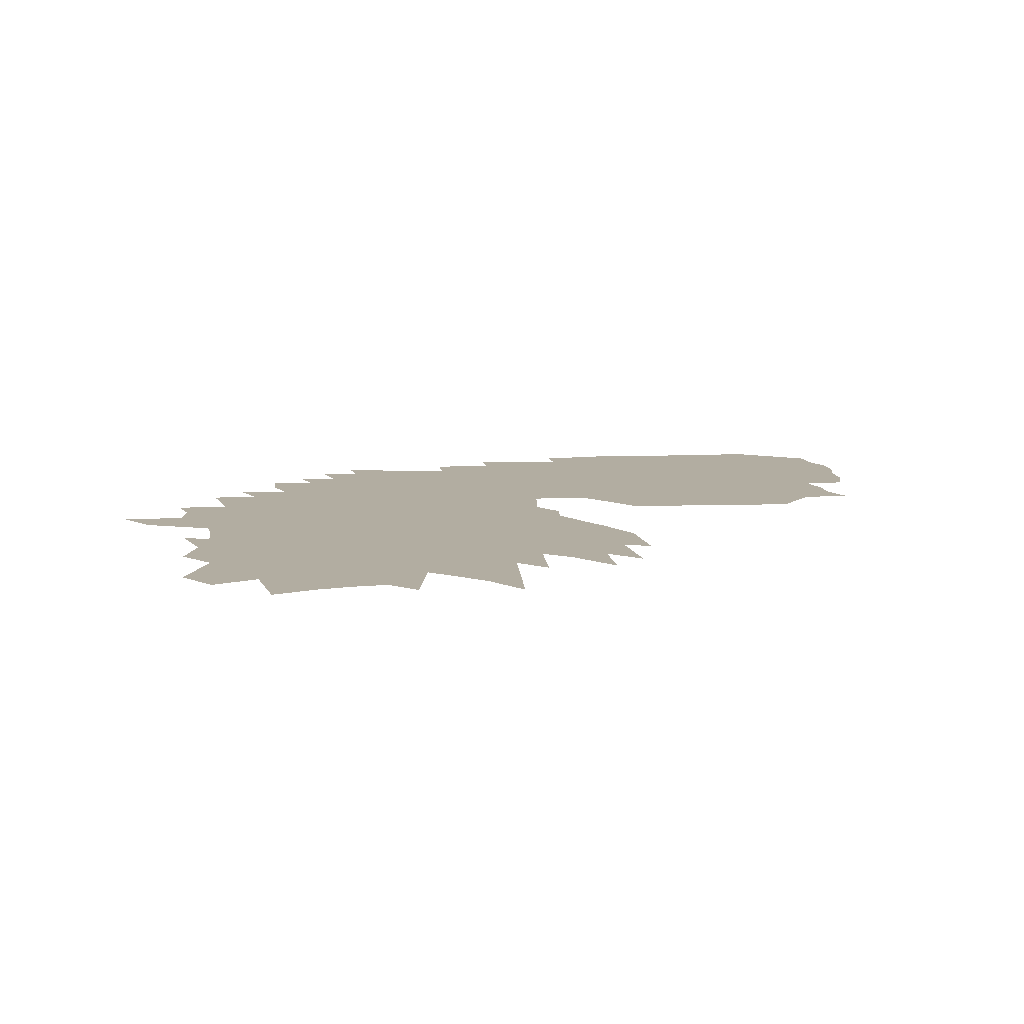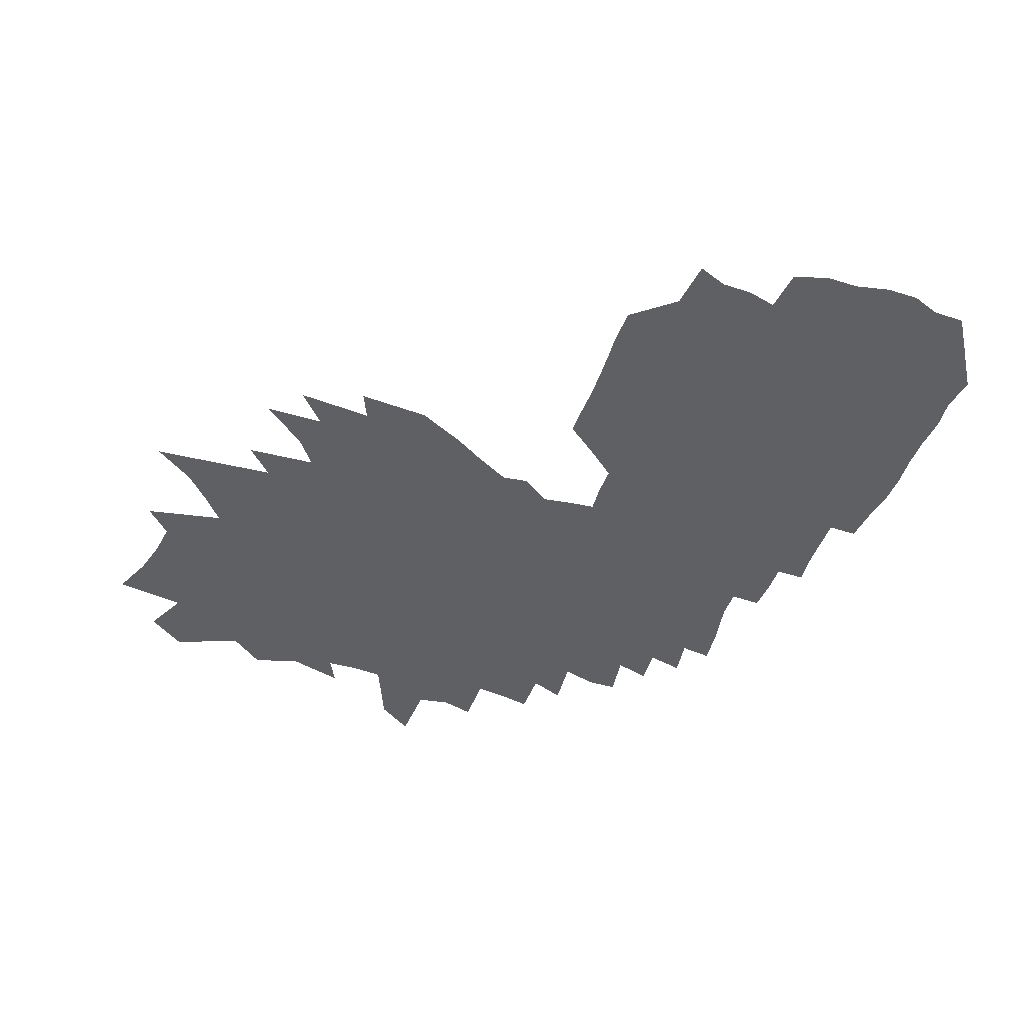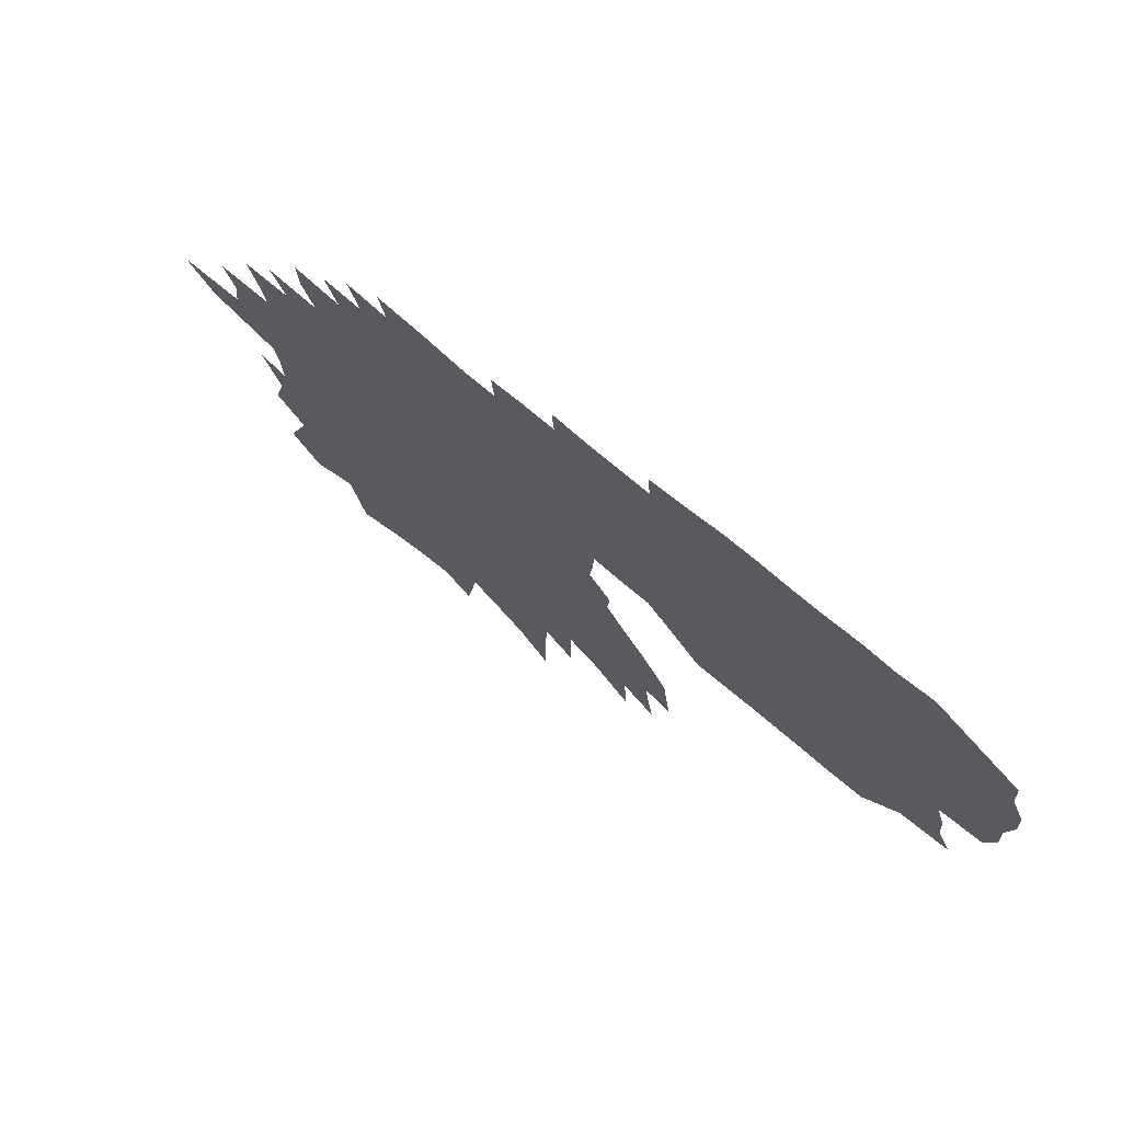
<metadata>
{"format":"obj","ext":"obj","renderer":"f3d","projection":"perspective","resolution":1024,"background":"white","views":[{"elev":10.5,"azim":-4.7,"up":"+Z"},{"elev":-42.3,"azim":72.8,"up":"+Z"},{"elev":73.8,"azim":40.3,"up":"+Y"}]}
</metadata>
<code>
v 464.9 461.3 0
v 422.4 533.2 0
v 395.5 567.2 0
v 472.2 364.7 0
v 483.5 408.8 0
v 492 448.9 0
v 491.3 479.8 0
v 487.1 509.1 0
v 463.5 540.9 0
v 454.4 571.1 0
v 458.1 602 0
v 447.3 633 0
v 479 269.8 0
v 500.5 332.8 0
v 518.9 387.3 0
v 522.4 421.7 0
v 528.2 457.5 0
v 527.9 487.9 0
v 524.3 516.9 0
v 513.1 545.9 0
v 506.7 575.3 0
v 500.7 604.8 0
v 497.2 634.1 0
v 491.3 663.7 0
v 482.7 694 0
v 507.8 234.5 0
v 524.7 294.4 0
v 545.5 356.7 0
v 553 396.3 0
v 563.4 436.6 0
v 564.8 466.6 0
v 567.2 496.4 0
v 560.6 523.2 0
v 556.5 550.8 0
v 552.7 578.7 0
v 559.1 607.3 0
v 553.3 634.5 0
v 545.2 662.9 0
v 527.2 695 0
v 511.9 727.6 0
v 549.9 255.6 0
v 568.3 319.5 0
v 582.8 371.7 0
v 589.1 408.3 0
v 597.7 445.7 0
v 601.3 475.6 0
v 600.9 502.4 0
v 597.1 528.4 0
v 595.5 555.1 0
v 598.4 582.4 0
v 604.1 609.3 0
v 597 635.1 0
v 589.6 662.3 0
v 577.7 691.5 0
v 560.6 724.3 0
v 548.6 756.6 0
v 547.1 786.1 0
v 564.1 189.2 0
v 587.6 272.4 0
v 601.5 328.7 0
v 613.7 378.5 0
v 620.9 416.4 0
v 629 452.8 0
v 629 478.7 0
v 633.1 507.5 0
v 630.1 532.6 0
v 634.5 559.8 0
v 637.2 585.6 0
v 641.6 610.4 0
v 636.6 634.9 0
v 636.4 658.9 0
v 628.7 685.5 0
v 615.7 716.1 0
v 602 748.4 0
v 590.6 780.8 0
v 578.8 814.4 0
v 602.3 206.5 0
v 622.6 287.2 0
v 634.3 340.4 0
v 645.6 389.5 0
v 651.4 424.5 0
v 655.8 455.5 0
v 657 482 0
v 661.1 510.6 0
v 661.9 536 0
v 663 561.3 0
v 665 586.9 0
v 665.4 611.2 0
v 663.7 635.7 0
v 662 660.6 0
v 656.7 687.4 0
v 654.3 713 0
v 644 743.2 0
v 631.2 776.2 0
v 615.8 812.5 0
v 605.2 847 0
v 636.7 216.5 0
v 650.4 282.3 0
v 662.7 343.3 0
v 671.8 390.2 0
v 677.9 427.1 0
v 683.8 460.7 0
v 685.5 486.3 0
v 687.5 512.1 0
v 688.5 537.1 0
v 688.6 561.7 0
v 689.8 586.5 0
v 690.9 611.4 0
v 691.5 635.8 0
v 688.3 661.8 0
v 686.1 687.4 0
v 682.5 714 0
v 679.7 739.5 0
v 672.7 768.7 0
v 663 801 0
v 643.9 842 0
v 637.7 872.3 0
v 668.7 221.7 0
v 681 290.4 0
v 690.8 348.9 0
v 697.6 391 0
v 703.6 429.9 0
v 707.5 459.9 0
v 709.7 485.7 0
v 712.4 512.5 0
v 714.6 538.1 0
v 717 563.2 0
v 717.2 587.2 0
v 716.6 611.8 0
v 715.9 636.8 0
v 714.7 662.2 0
v 712.3 688.7 0
v 709.3 715.8 0
v 705.1 744.5 0
v 700.1 772.4 0
v 696 799.4 0
v 678.1 840.4 0
v 674.5 869.4 0
v 696.3 197.8 0
v 707.2 272.7 0
v 715.9 334.9 0
v 722.2 385.3 0
v 727.4 426.8 0
v 731.2 459 0
v 733.8 484.7 0
v 736.4 511.5 0
v 739.1 538 0
v 741.2 563 0
v 741.5 587 0
v 741.5 611.6 0
v 741.3 636.8 0
v 740.5 662.6 0
v 738.5 689.4 0
v 736.9 716.1 0
v 732.9 745.3 0
v 728.8 774 0
v 724 804 0
v 721.7 833.6 0
v 720.4 861.8 0
v 734.6 252.4 0
v 741.7 323.4 0
v 747.1 379.6 0
v 751.3 423.9 0
v 754.7 456.3 0
v 757.7 483.4 0
v 760.6 511.6 0
v 762.8 536.8 0
v 764.7 561.9 0
v 766.2 585.9 0
v 766.9 610.5 0
v 767.3 635.9 0
v 767.6 661.3 0
v 766.3 688 0
v 764.5 715.8 0
v 761.9 744.1 0
v 757.6 774.1 0
v 755.2 802.5 0
v 751.8 832.9 0
v 749.4 862.1 0
v 746.5 891.9 0
v 762.6 229.2 0
v 768 317.3 0
v 772 373.9 0
v 775.6 414.3 0
v 778.7 449.6 0
v 781.5 480.5 0
v 784.1 507.6 0
v 786.6 533.3 0
v 788.1 559.9 0
v 790.3 584.2 0
v 791.8 609.2 0
v 792.8 634.8 0
v 793.1 660.6 0
v 792.3 688.7 0
v 792.6 714.7 0
v 789.7 743.8 0
v 788 771.4 0
v 784.2 801.9 0
v 782.4 830.6 0
v 779.3 861 0
v 775.9 894.2 0
v 792.4 191.5 0
v 794.4 308.7 0
v 797.1 365.7 0
v 799.9 408.8 0
v 802.6 446.5 0
v 805.5 475.9 0
v 808.5 502.1 0
v 810.8 529.5 0
v 812.9 555.7 0
v 814.7 581.9 0
v 816.8 607.2 0
v 818.5 633.5 0
v 819.1 660.3 0
v 819.1 687.5 0
v 818.9 714.3 0
v 817.3 742.7 0
v 815.7 770.3 0
v 814.6 798 0
v 811.4 829.3 0
v 807.8 863.4 0
v 805.4 894.2 0
v 803.3 922.9 0
v 823.3 284 0
v 823.5 349.6 0
v 826.8 391.2 0
v 826.5 441.6 0
v 829.4 472.6 0
v 832.4 501.6 0
v 834.8 526.6 0
v 837.1 552.7 0
v 839.4 579.2 0
v 842.1 605 0
v 844.7 631.3 0
v 845.9 658.1 0
v 846.2 685.9 0
v 845.7 712.8 0
v 844.8 741.3 0
v 844.3 767.3 0
v 842.7 794.9 0
v 840.4 825.4 0
v 838.2 857 0
v 835.2 892.3 0
v 833.9 920.4 0
v 851.3 330.7 0
v 854.6 373 0
v 851.8 429.2 0
v 853.8 465 0
v 855.8 498.2 0
v 858.5 525.4 0
v 861.7 552.3 0
v 863.8 577.3 0
v 873.1 656.7 0
v 873.4 685.5 0
v 872.3 712.7 0
v 872 741.4 0
v 870.8 768.3 0
v 869.3 795.7 0
v 868.3 828.8 0
v 866.6 860.7 0
v 864.6 891.6 0
v 862.8 920.2 0
v 889.3 288.8 0
v 886.7 344.5 0
v 878.5 414.5 0
v 879.8 452.4 0
v 879.6 492.9 0
v 881.8 519.9 0
v 901.3 657.4 0
v 900.7 685.6 0
v 900 713.6 0
v 899.6 742.1 0
v 897.5 768.7 0
v 896.2 796.4 0
v 895.5 825.6 0
v 894.6 857.4 0
v 893.5 890.5 0
v 891.8 920.3 0
v 889.4 948.7 0
v 919 318.2 0
v 909.3 388.9 0
v 902.8 455.8 0
v 902.3 490.1 0
v 928.4 628.3 0
v 928.8 657.3 0
v 928.9 686.5 0
v 927 714 0
v 925.7 741.7 0
v 924.3 768.7 0
v 923.2 796.5 0
v 922.6 825.8 0
v 922.5 857.7 0
v 922.4 890.8 0
v 920.7 920.5 0
v 920.5 952.2 0
v 935.9 378.3 0
v 927.6 445.7 0
v 954.2 598.8 0
v 954.7 627.1 0
v 957.1 658.7 0
v 956.1 686.9 0
v 953.4 714.2 0
v 951.6 740.8 0
v 950.4 767.9 0
v 950 796.6 0
v 950.7 827.8 0
v 951.3 859.7 0
v 952 892.6 0
v 952 924 0
v 953.7 958.2 0
v 981.8 599.8 0
v 980.8 626.9 0
v 985.2 659.9 0
v 983.1 687.5 0
v 980.9 714.8 0
v 978.9 741.7 0
v 977.7 769.2 0
v 977.6 798.1 0
v 977.7 827.4 0
v 978.8 859.2 0
v 980.1 891.8 0
v 980.4 922.8 0
v 983.7 959.2 0
v 1009 601.1 0
v 1010 629.4 0
v 1013 660.7 0
v 1010 688.2 0
v 1006 715.1 0
v 1005 742.1 0
v 1004 769.3 0
v 1004 797.9 0
v 1004 826.8 0
v 1006 858.3 0
v 1009 893.1 0
v 1011 926.3 0
v 1012 957.7 0
v 1035 601 0
v 1036 629.1 0
v 1040 660.6 0
v 1038 688.6 0
v 1034 716.1 0
v 1031 742.5 0
v 1030 769.2 0
v 1030 797.4 0
v 1030 826 0
v 1034 859.4 0
v 1037 891.7 0
v 1039 924.7 0
v 1042 958.3 0
v 1061 600.5 0
v 1064 630 0
v 1066 659.4 0
v 1069 690.4 0
v 1065 718.4 0
v 1064 746.2 0
v 1061 772.9 0
v 1061 801.6 0
v 1062 830.7 0
v 1065 862.3 0
v 1066 892.5 0
v 1070 927.6 0
v 1074 961.1 0
v 1087 599.5 0
v 1101 633.6 0
v 1098 662.3 0
v 1103 693.4 0
v 1098 721.5 0
v 1094 748.8 0
v 1090 775.5 0
v 1090 804.1 0
v 1092 833.1 0
v 1098 866.9 0
v 1099 897.5 0
v 1098 926.2 0
v 1101 958.9 0
v 1122 600.8 0
v 1154 642.4 0
v 1144 669.9 0
v 1142 698.7 0
v 1137 726.6 0
v 1132 754.2 0
v 1121 779.6 0
v 1119 806.6 0
v 1127 838.9 0
v 1134 872.9 0
v 1135 903.7 0
v 1139 936.7 0
v 1135 964.3 0
v 1200 648.7 0
v 1187 676.2 0
v 1185 704.9 0
v 1176 732.3 0
v 1178 762.2 0
v 1169 789.2 0
v 1171 819.4 0
v 1172 849.8 0
v 1177 882.5 0
v 1178 913.9 0
v 1173 941.9 0
v 1216 737.5 0
v 1225 770.8 0
v 1223 800.5 0
v 1228 833.2 0
v 1226 863.1 0
v 1214 889.4 0
v 1212 919 0
f 5 6 1
f 8 9 2
f 2 9 3
f 9 10 3
f 14 15 4
f 4 15 5
f 15 16 5
f 5 16 6
f 16 17 6
f 6 17 7
f 17 18 7
f 7 18 8
f 18 19 8
f 8 19 9
f 19 20 9
f 9 20 10
f 20 21 10
f 10 21 11
f 21 22 11
f 11 22 12
f 22 23 12
f 26 27 13
f 13 27 14
f 27 28 14
f 14 28 15
f 28 29 15
f 15 29 16
f 29 30 16
f 16 30 17
f 30 31 17
f 17 31 18
f 31 32 18
f 18 32 19
f 32 33 19
f 19 33 20
f 33 34 20
f 20 34 21
f 34 35 21
f 21 35 22
f 35 36 22
f 22 36 23
f 36 37 23
f 23 37 24
f 37 38 24
f 24 38 25
f 38 39 25
f 26 41 27
f 41 42 27
f 27 42 28
f 42 43 28
f 28 43 29
f 43 44 29
f 29 44 30
f 44 45 30
f 30 45 31
f 45 46 31
f 31 46 32
f 46 47 32
f 32 47 33
f 47 48 33
f 33 48 34
f 48 49 34
f 34 49 35
f 49 50 35
f 35 50 36
f 50 51 36
f 36 51 37
f 51 52 37
f 37 52 38
f 52 53 38
f 38 53 39
f 53 54 39
f 39 54 40
f 54 55 40
f 58 59 41
f 41 59 42
f 59 60 42
f 42 60 43
f 60 61 43
f 43 61 44
f 61 62 44
f 44 62 45
f 62 63 45
f 45 63 46
f 63 64 46
f 46 64 47
f 64 65 47
f 47 65 48
f 65 66 48
f 48 66 49
f 66 67 49
f 49 67 50
f 67 68 50
f 50 68 51
f 68 69 51
f 51 69 52
f 69 70 52
f 52 70 53
f 70 71 53
f 53 71 54
f 71 72 54
f 54 72 55
f 72 73 55
f 55 73 56
f 73 74 56
f 56 74 57
f 74 75 57
f 58 77 59
f 77 78 59
f 59 78 60
f 78 79 60
f 60 79 61
f 79 80 61
f 61 80 62
f 80 81 62
f 62 81 63
f 81 82 63
f 63 82 64
f 82 83 64
f 64 83 65
f 83 84 65
f 65 84 66
f 84 85 66
f 66 85 67
f 85 86 67
f 67 86 68
f 86 87 68
f 68 87 69
f 87 88 69
f 69 88 70
f 88 89 70
f 70 89 71
f 89 90 71
f 71 90 72
f 90 91 72
f 72 91 73
f 91 92 73
f 73 92 74
f 92 93 74
f 74 93 75
f 93 94 75
f 75 94 76
f 94 95 76
f 77 97 78
f 97 98 78
f 78 98 79
f 98 99 79
f 79 99 80
f 99 100 80
f 80 100 81
f 100 101 81
f 81 101 82
f 101 102 82
f 82 102 83
f 102 103 83
f 83 103 84
f 103 104 84
f 84 104 85
f 104 105 85
f 85 105 86
f 105 106 86
f 86 106 87
f 106 107 87
f 87 107 88
f 107 108 88
f 88 108 89
f 108 109 89
f 89 109 90
f 109 110 90
f 90 110 91
f 110 111 91
f 91 111 92
f 111 112 92
f 92 112 93
f 112 113 93
f 93 113 94
f 113 114 94
f 94 114 95
f 114 115 95
f 95 115 96
f 115 116 96
f 97 118 98
f 118 119 98
f 98 119 99
f 119 120 99
f 99 120 100
f 120 121 100
f 100 121 101
f 121 122 101
f 101 122 102
f 122 123 102
f 102 123 103
f 123 124 103
f 103 124 104
f 124 125 104
f 104 125 105
f 125 126 105
f 105 126 106
f 126 127 106
f 106 127 107
f 127 128 107
f 107 128 108
f 128 129 108
f 108 129 109
f 129 130 109
f 109 130 110
f 130 131 110
f 110 131 111
f 131 132 111
f 111 132 112
f 132 133 112
f 112 133 113
f 133 134 113
f 113 134 114
f 134 135 114
f 114 135 115
f 135 136 115
f 115 136 116
f 136 137 116
f 116 137 117
f 137 138 117
f 118 139 119
f 139 140 119
f 119 140 120
f 140 141 120
f 120 141 121
f 141 142 121
f 121 142 122
f 142 143 122
f 122 143 123
f 143 144 123
f 123 144 124
f 144 145 124
f 124 145 125
f 145 146 125
f 125 146 126
f 146 147 126
f 126 147 127
f 147 148 127
f 127 148 128
f 148 149 128
f 128 149 129
f 149 150 129
f 129 150 130
f 150 151 130
f 130 151 131
f 151 152 131
f 131 152 132
f 152 153 132
f 132 153 133
f 153 154 133
f 133 154 134
f 154 155 134
f 134 155 135
f 155 156 135
f 135 156 136
f 156 157 136
f 136 157 137
f 157 158 137
f 137 158 138
f 158 159 138
f 140 160 141
f 160 161 141
f 141 161 142
f 161 162 142
f 142 162 143
f 162 163 143
f 143 163 144
f 163 164 144
f 144 164 145
f 164 165 145
f 145 165 146
f 165 166 146
f 146 166 147
f 166 167 147
f 147 167 148
f 167 168 148
f 148 168 149
f 168 169 149
f 149 169 150
f 169 170 150
f 150 170 151
f 170 171 151
f 151 171 152
f 171 172 152
f 152 172 153
f 172 173 153
f 153 173 154
f 173 174 154
f 154 174 155
f 174 175 155
f 155 175 156
f 175 176 156
f 156 176 157
f 176 177 157
f 157 177 158
f 177 178 158
f 158 178 159
f 178 179 159
f 160 181 161
f 181 182 161
f 161 182 162
f 182 183 162
f 162 183 163
f 183 184 163
f 163 184 164
f 184 185 164
f 164 185 165
f 185 186 165
f 165 186 166
f 186 187 166
f 166 187 167
f 187 188 167
f 167 188 168
f 188 189 168
f 168 189 169
f 189 190 169
f 169 190 170
f 190 191 170
f 170 191 171
f 191 192 171
f 171 192 172
f 192 193 172
f 172 193 173
f 193 194 173
f 173 194 174
f 194 195 174
f 174 195 175
f 195 196 175
f 175 196 176
f 196 197 176
f 176 197 177
f 197 198 177
f 177 198 178
f 198 199 178
f 178 199 179
f 199 200 179
f 179 200 180
f 200 201 180
f 181 202 182
f 202 203 182
f 182 203 183
f 203 204 183
f 183 204 184
f 204 205 184
f 184 205 185
f 205 206 185
f 185 206 186
f 206 207 186
f 186 207 187
f 207 208 187
f 187 208 188
f 208 209 188
f 188 209 189
f 209 210 189
f 189 210 190
f 210 211 190
f 190 211 191
f 211 212 191
f 191 212 192
f 212 213 192
f 192 213 193
f 213 214 193
f 193 214 194
f 214 215 194
f 194 215 195
f 215 216 195
f 195 216 196
f 216 217 196
f 196 217 197
f 217 218 197
f 197 218 198
f 218 219 198
f 198 219 199
f 219 220 199
f 199 220 200
f 220 221 200
f 200 221 201
f 221 222 201
f 203 224 204
f 224 225 204
f 204 225 205
f 225 226 205
f 205 226 206
f 226 227 206
f 206 227 207
f 227 228 207
f 207 228 208
f 228 229 208
f 208 229 209
f 229 230 209
f 209 230 210
f 230 231 210
f 210 231 211
f 231 232 211
f 211 232 212
f 232 233 212
f 212 233 213
f 233 234 213
f 213 234 214
f 234 235 214
f 214 235 215
f 235 236 215
f 215 236 216
f 236 237 216
f 216 237 217
f 237 238 217
f 217 238 218
f 238 239 218
f 218 239 219
f 239 240 219
f 219 240 220
f 240 241 220
f 220 241 221
f 241 242 221
f 221 242 222
f 242 243 222
f 222 243 223
f 243 244 223
f 225 245 226
f 245 246 226
f 226 246 227
f 246 247 227
f 227 247 228
f 247 248 228
f 228 248 229
f 248 249 229
f 229 249 230
f 249 250 230
f 230 250 231
f 250 251 231
f 231 251 232
f 251 252 232
f 232 252 233
f 235 253 236
f 253 254 236
f 236 254 237
f 254 255 237
f 237 255 238
f 255 256 238
f 238 256 239
f 256 257 239
f 239 257 240
f 257 258 240
f 240 258 241
f 258 259 241
f 241 259 242
f 259 260 242
f 242 260 243
f 260 261 243
f 243 261 244
f 261 262 244
f 245 263 246
f 263 264 246
f 246 264 247
f 264 265 247
f 247 265 248
f 265 266 248
f 248 266 249
f 266 267 249
f 249 267 250
f 267 268 250
f 250 268 251
f 253 269 254
f 269 270 254
f 254 270 255
f 270 271 255
f 255 271 256
f 271 272 256
f 256 272 257
f 272 273 257
f 257 273 258
f 273 274 258
f 258 274 259
f 274 275 259
f 259 275 260
f 275 276 260
f 260 276 261
f 276 277 261
f 261 277 262
f 277 278 262
f 264 280 265
f 280 281 265
f 265 281 266
f 281 282 266
f 266 282 267
f 282 283 267
f 267 283 268
f 284 285 269
f 269 285 270
f 285 286 270
f 270 286 271
f 286 287 271
f 271 287 272
f 287 288 272
f 272 288 273
f 288 289 273
f 273 289 274
f 289 290 274
f 274 290 275
f 290 291 275
f 275 291 276
f 291 292 276
f 276 292 277
f 292 293 277
f 277 293 278
f 293 294 278
f 278 294 279
f 294 295 279
f 281 296 282
f 296 297 282
f 282 297 283
f 298 299 284
f 284 299 285
f 299 300 285
f 285 300 286
f 300 301 286
f 286 301 287
f 301 302 287
f 287 302 288
f 302 303 288
f 288 303 289
f 303 304 289
f 289 304 290
f 304 305 290
f 290 305 291
f 305 306 291
f 291 306 292
f 306 307 292
f 292 307 293
f 307 308 293
f 293 308 294
f 308 309 294
f 294 309 295
f 309 310 295
f 298 311 299
f 311 312 299
f 299 312 300
f 312 313 300
f 300 313 301
f 313 314 301
f 301 314 302
f 314 315 302
f 302 315 303
f 315 316 303
f 303 316 304
f 316 317 304
f 304 317 305
f 317 318 305
f 305 318 306
f 318 319 306
f 306 319 307
f 319 320 307
f 307 320 308
f 320 321 308
f 308 321 309
f 321 322 309
f 309 322 310
f 322 323 310
f 311 324 312
f 324 325 312
f 312 325 313
f 325 326 313
f 313 326 314
f 326 327 314
f 314 327 315
f 327 328 315
f 315 328 316
f 328 329 316
f 316 329 317
f 329 330 317
f 317 330 318
f 330 331 318
f 318 331 319
f 331 332 319
f 319 332 320
f 332 333 320
f 320 333 321
f 333 334 321
f 321 334 322
f 334 335 322
f 322 335 323
f 335 336 323
f 324 337 325
f 337 338 325
f 325 338 326
f 338 339 326
f 326 339 327
f 339 340 327
f 327 340 328
f 340 341 328
f 328 341 329
f 341 342 329
f 329 342 330
f 342 343 330
f 330 343 331
f 343 344 331
f 331 344 332
f 344 345 332
f 332 345 333
f 345 346 333
f 333 346 334
f 346 347 334
f 334 347 335
f 347 348 335
f 335 348 336
f 348 349 336
f 337 350 338
f 350 351 338
f 338 351 339
f 351 352 339
f 339 352 340
f 352 353 340
f 340 353 341
f 353 354 341
f 341 354 342
f 354 355 342
f 342 355 343
f 355 356 343
f 343 356 344
f 356 357 344
f 344 357 345
f 357 358 345
f 345 358 346
f 358 359 346
f 346 359 347
f 359 360 347
f 347 360 348
f 360 361 348
f 348 361 349
f 361 362 349
f 350 363 351
f 363 364 351
f 351 364 352
f 364 365 352
f 352 365 353
f 365 366 353
f 353 366 354
f 366 367 354
f 354 367 355
f 367 368 355
f 355 368 356
f 368 369 356
f 356 369 357
f 369 370 357
f 357 370 358
f 370 371 358
f 358 371 359
f 371 372 359
f 359 372 360
f 372 373 360
f 360 373 361
f 373 374 361
f 361 374 362
f 374 375 362
f 363 376 364
f 376 377 364
f 364 377 365
f 377 378 365
f 365 378 366
f 378 379 366
f 366 379 367
f 379 380 367
f 367 380 368
f 380 381 368
f 368 381 369
f 381 382 369
f 369 382 370
f 382 383 370
f 370 383 371
f 383 384 371
f 371 384 372
f 384 385 372
f 372 385 373
f 385 386 373
f 373 386 374
f 386 387 374
f 374 387 375
f 387 388 375
f 377 389 378
f 389 390 378
f 378 390 379
f 390 391 379
f 379 391 380
f 391 392 380
f 380 392 381
f 392 393 381
f 381 393 382
f 393 394 382
f 382 394 383
f 394 395 383
f 383 395 384
f 395 396 384
f 384 396 385
f 396 397 385
f 385 397 386
f 397 398 386
f 386 398 387
f 398 399 387
f 387 399 388
f 392 400 393
f 400 401 393
f 393 401 394
f 401 402 394
f 394 402 395
f 402 403 395
f 395 403 396
f 403 404 396
f 396 404 397
f 404 405 397
f 397 405 398
f 405 406 398
f 398 406 399

</code>
